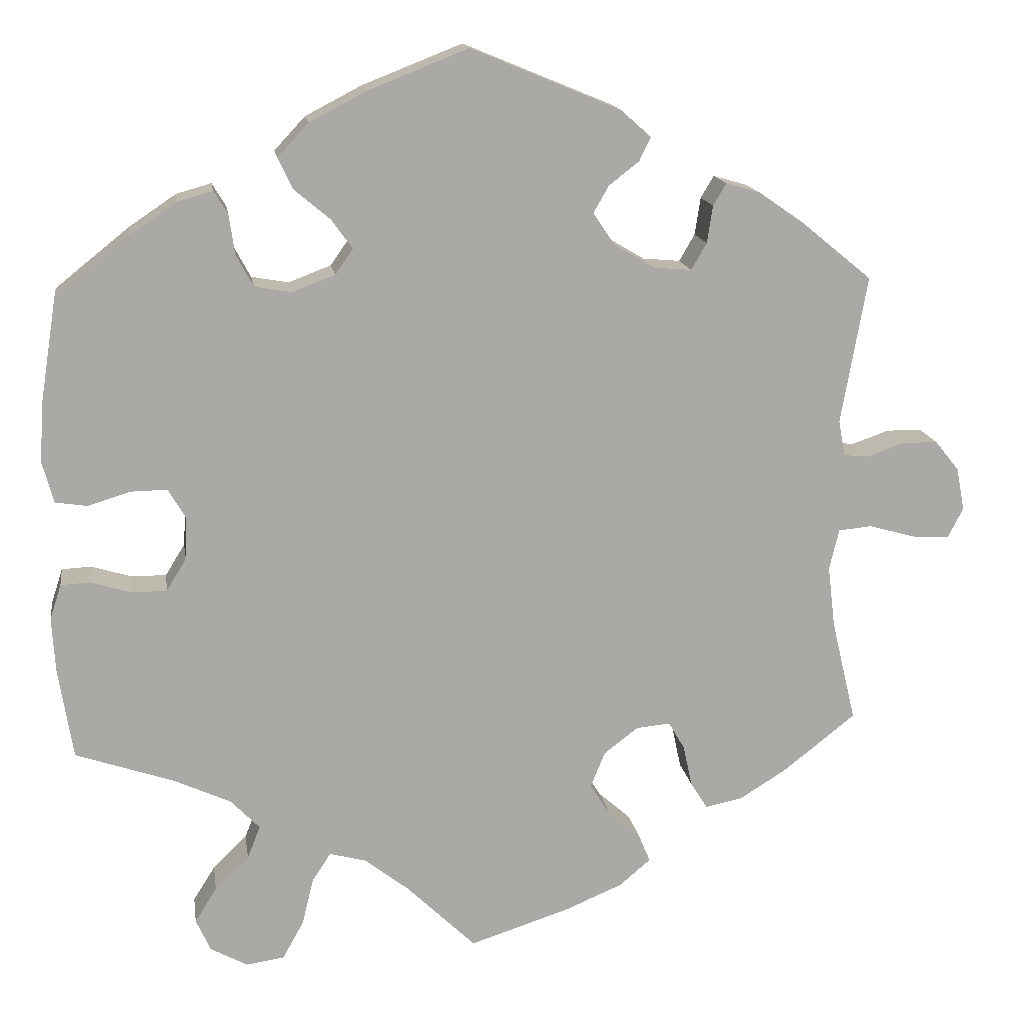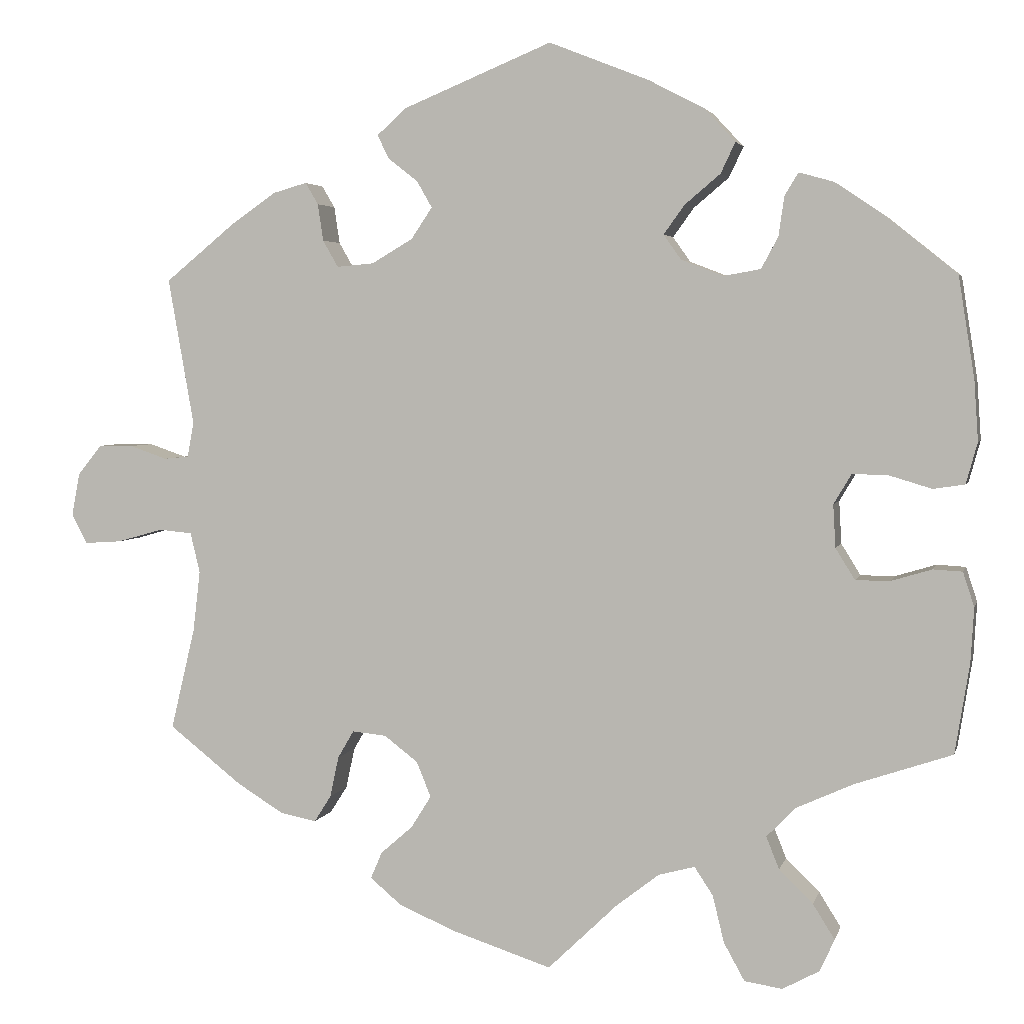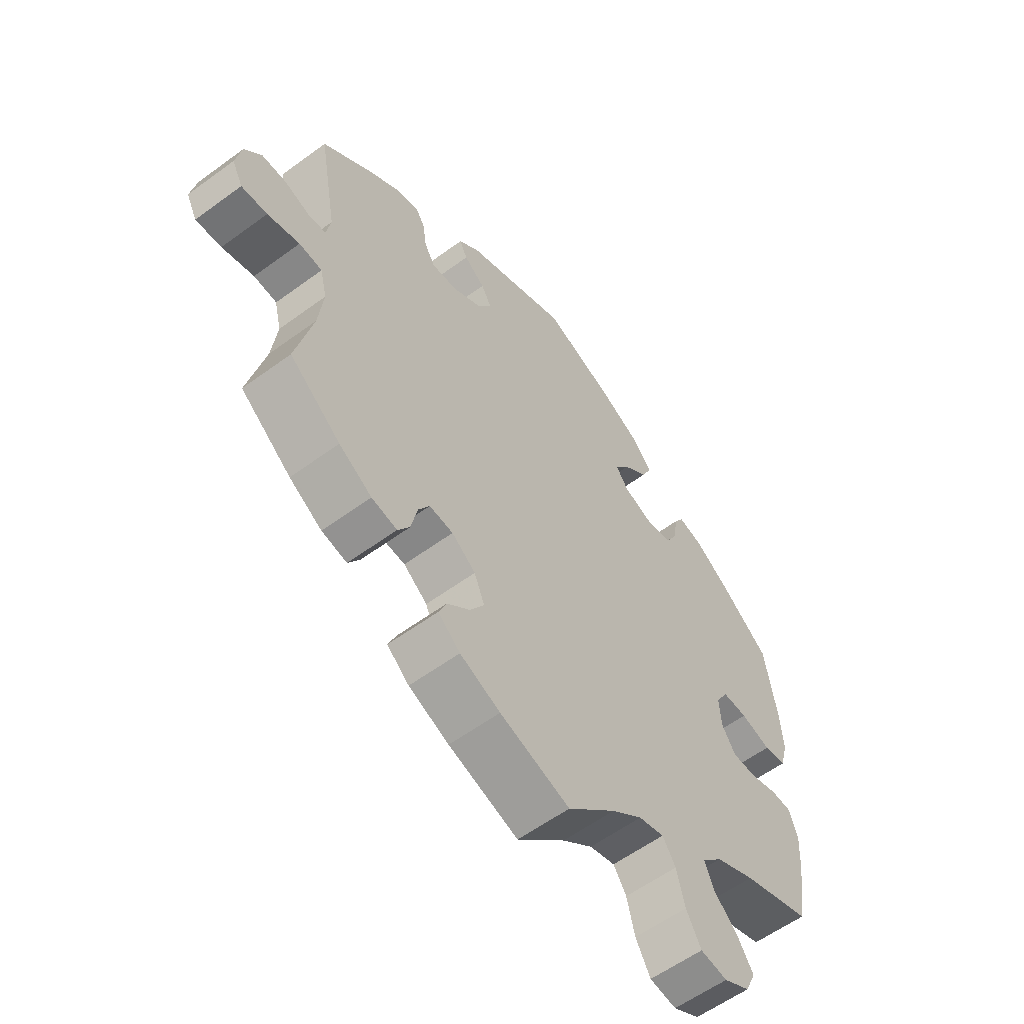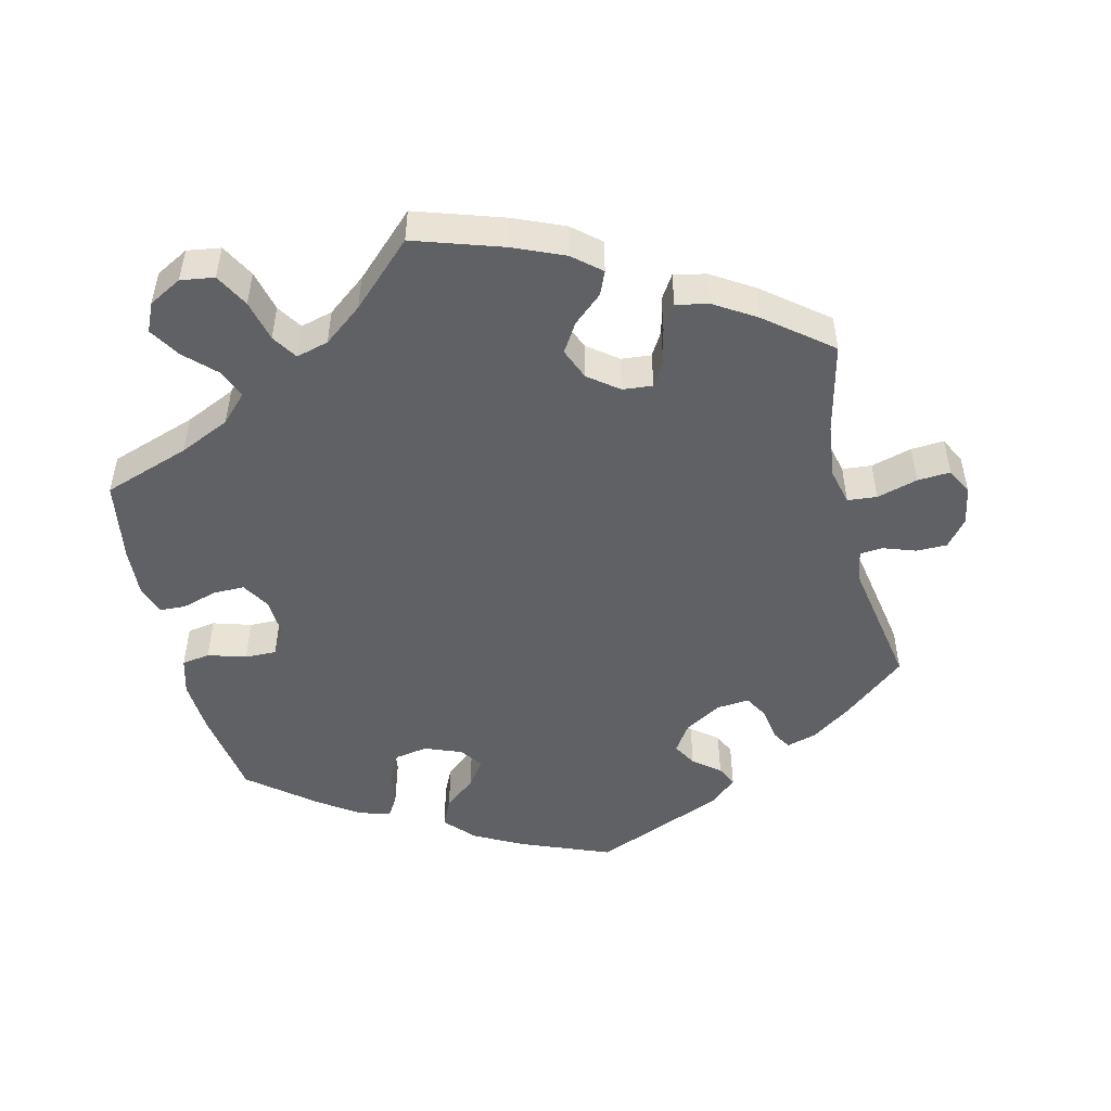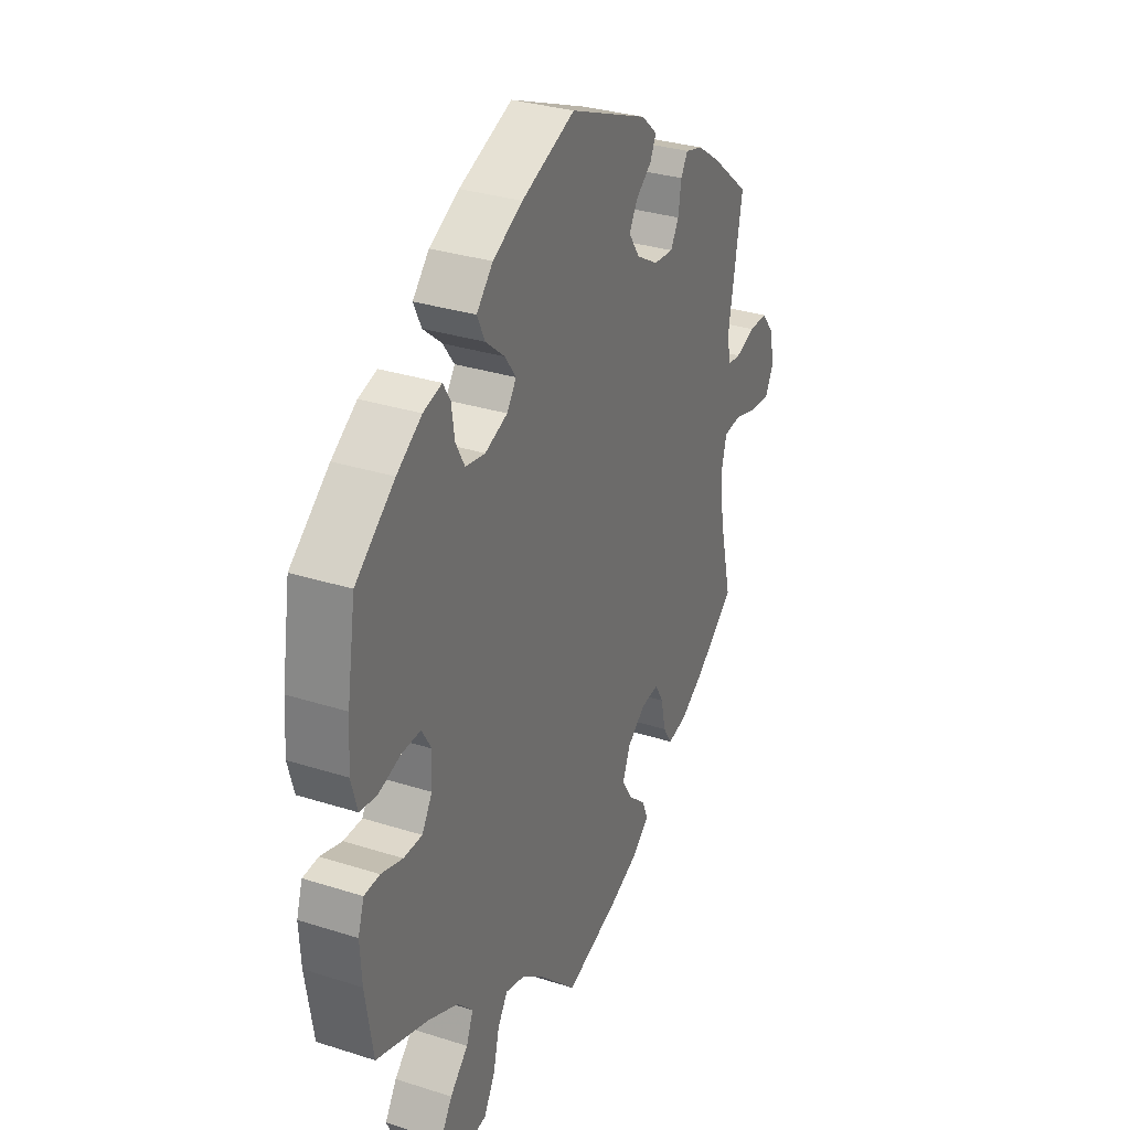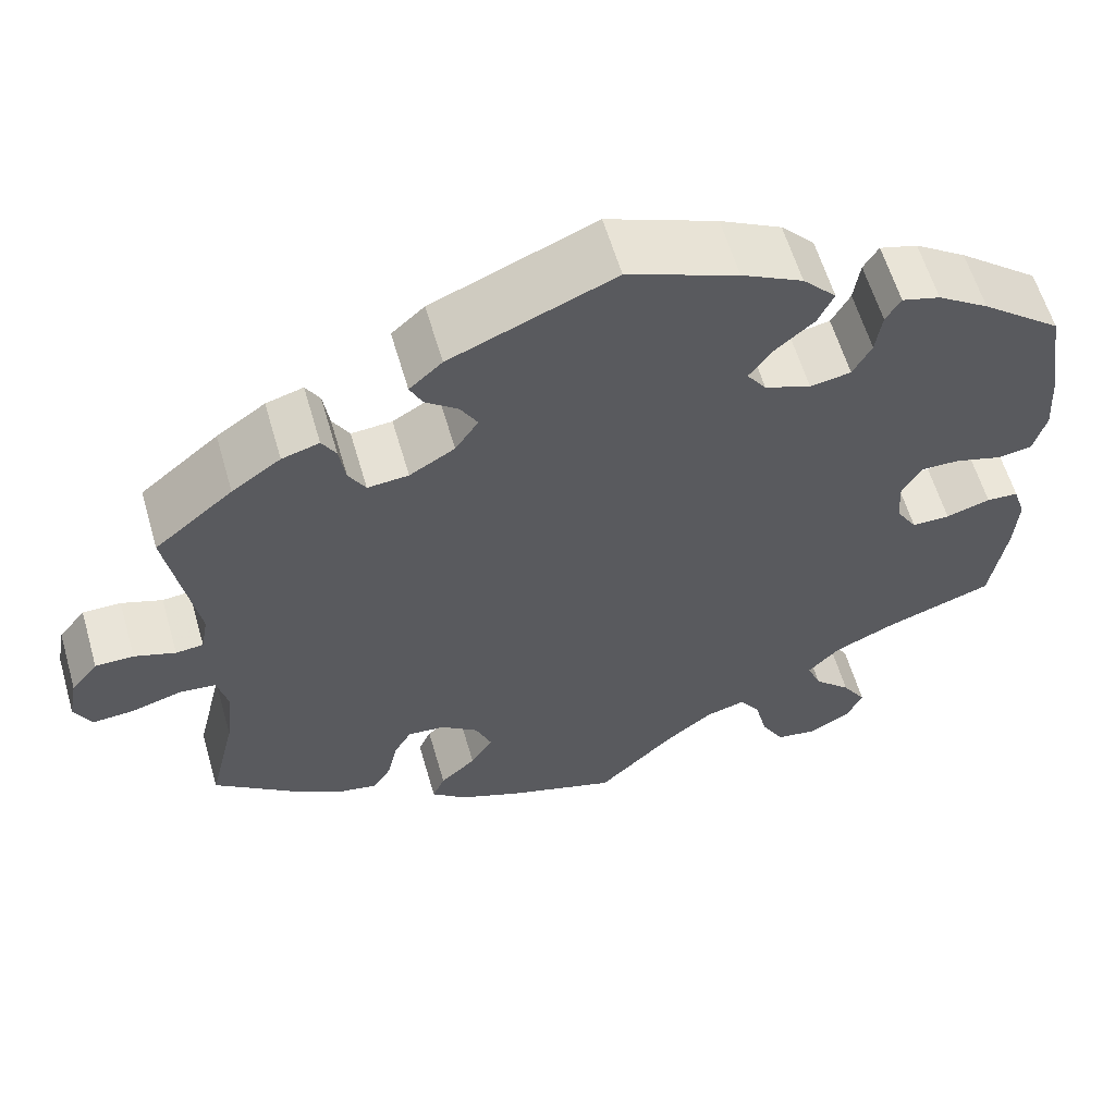
<metadata>
{"format":"obj","ext":"obj","renderer":"f3d","projection":"perspective","resolution":1024,"background":"white","views":[{"elev":15.0,"azim":171.6,"up":"+Z"},{"elev":3.6,"azim":13.3,"up":"+Z"},{"elev":-58.5,"azim":-52.8,"up":"+Z"},{"elev":-50.0,"azim":-166.5,"up":"+Y"},{"elev":31.6,"azim":114.3,"up":"+Z"},{"elev":60.0,"azim":-16.2,"up":"+Z"}]}
</metadata>
<code>
v -0.471 0.07 -0.162
v -0.462 0.07 -0.086
v -0.474 0.07 -0.036
v -0.515 0.07 -0.032
v -0.572 0.07 -0.048
v -0.618 0.07 -0.051
v -0.637 0.07 -0.014
v -0.627 0.07 0.039
v -0.597 0.07 0.076
v -0.554 0.07 0.076
v -0.508 0.07 0.06
v -0.477 0.07 0.063
v -0.469 0.07 0.107
v -0.501 0.07 0.289
v -0.413 0.07 0.361
v -0.358 0.07 0.399
v -0.316 0.07 0.411
v -0.3 0.07 0.384
v -0.293 0.07 0.338
v -0.274 0.07 0.305
v -0.228 0.07 0.309
v -0.177 0.07 0.339
v -0.151 0.07 0.378
v -0.17 0.07 0.411
v -0.207 0.07 0.44
v -0.221 0.07 0.469
v -0.184 0.07 0.502
v 0 0.07 0.578
v 0.124 0.07 0.529
v 0.193 0.07 0.493
v 0.231 0.07 0.452
v 0.213 0.07 0.414
v 0.169 0.07 0.377
v 0.143 0.07 0.341
v 0.165 0.07 0.31
v 0.217 0.07 0.29
v 0.263 0.07 0.298
v 0.284 0.07 0.337
v 0.291 0.07 0.386
v 0.308 0.07 0.414
v 0.351 0.07 0.402
v 0.409 0.07 0.363
v 0.5 0.07 0.29
v 0.52 0.07 0.164
v 0.525 0.07 0.09
v 0.511 0.07 0.039
v 0.472 0.07 0.033
v 0.419 0.07 0.049
v 0.375 0.07 0.05
v 0.353 0.07 0.013
v 0.356 0.07 -0.04
v 0.38 0.07 -0.079
v 0.423 0.07 -0.079
v 0.473 0.07 -0.064
v 0.509 0.07 -0.066
v 0.523 0.07 -0.109
v 0.519 0.07 -0.176
v 0.501 0.07 -0.288
v 0.38 0.07 -0.329
v 0.31 0.07 -0.361
v 0.274 0.07 -0.398
v 0.29 0.07 -0.438
v 0.332 0.07 -0.479
v 0.359 0.07 -0.522
v 0.341 0.07 -0.562
v 0.295 0.07 -0.587
v 0.248 0.07 -0.58
v 0.222 0.07 -0.533
v 0.208 0.07 -0.475
v 0.185 0.07 -0.44
v 0.14 0.07 -0.452
v 0.086 0.07 -0.494
v 0 0.07 -0.577
v -0.123 0.07 -0.537
v -0.194 0.07 -0.507
v -0.233 0.07 -0.474
v -0.219 0.07 -0.441
v -0.179 0.07 -0.406
v -0.154 0.07 -0.366
v -0.172 0.07 -0.322
v -0.214 0.07 -0.29
v -0.256 0.07 -0.286
v -0.276 0.07 -0.32
v -0.287 0.07 -0.371
v -0.308 0.07 -0.404
v -0.353 0.07 -0.395
v -0.411 0.07 -0.359
v -0.501 0.07 -0.288
v -0.471 0 -0.162
v -0.462 0 -0.086
v -0.474 0 -0.036
v -0.515 0 -0.032
v -0.572 0 -0.048
v -0.618 0 -0.051
v -0.637 0 -0.014
v -0.627 0 0.039
v -0.597 0 0.076
v -0.554 0 0.076
v -0.508 0 0.06
v -0.477 0 0.063
v -0.469 0 0.107
v -0.501 0 0.289
v -0.413 0 0.361
v -0.358 0 0.399
v -0.316 0 0.411
v -0.3 0 0.384
v -0.293 0 0.338
v -0.274 0 0.305
v -0.228 0 0.309
v -0.177 0 0.339
v -0.151 0 0.378
v -0.17 0 0.411
v -0.207 0 0.44
v -0.221 0 0.469
v -0.184 0 0.502
v 0 0 0.578
v 0.124 0 0.529
v 0.193 0 0.493
v 0.231 0 0.452
v 0.213 0 0.414
v 0.169 0 0.377
v 0.143 0 0.341
v 0.165 0 0.31
v 0.217 0 0.29
v 0.263 0 0.298
v 0.284 0 0.337
v 0.291 0 0.386
v 0.308 0 0.414
v 0.351 0 0.402
v 0.409 0 0.363
v 0.5 0 0.29
v 0.52 0 0.164
v 0.525 0 0.09
v 0.511 0 0.039
v 0.472 0 0.033
v 0.419 0 0.049
v 0.375 0 0.05
v 0.353 0 0.013
v 0.356 0 -0.04
v 0.38 0 -0.079
v 0.423 0 -0.079
v 0.473 0 -0.064
v 0.509 0 -0.066
v 0.523 0 -0.109
v 0.519 0 -0.176
v 0.501 0 -0.288
v 0.38 0 -0.329
v 0.31 0 -0.361
v 0.274 0 -0.398
v 0.29 0 -0.438
v 0.332 0 -0.479
v 0.359 0 -0.522
v 0.341 0 -0.562
v 0.295 0 -0.587
v 0.248 0 -0.58
v 0.222 0 -0.533
v 0.208 0 -0.475
v 0.185 0 -0.44
v 0.14 0 -0.452
v 0.086 0 -0.494
v 0 0 -0.577
v -0.123 0 -0.537
v -0.194 0 -0.507
v -0.233 0 -0.474
v -0.219 0 -0.441
v -0.179 0 -0.406
v -0.154 0 -0.366
v -0.172 0 -0.322
v -0.214 0 -0.29
v -0.256 0 -0.286
v -0.276 0 -0.32
v -0.287 0 -0.371
v -0.308 0 -0.404
v -0.353 0 -0.395
v -0.411 0 -0.359
v -0.501 0 -0.288
f 87 88 1
f 86 87 1 2
f 83 84 85 86
f 82 83 86 2
f 81 82 2 3
f 80 81 3
f 75 76 77 78
f 75 78 79
f 72 73 74 75
f 71 72 75 79
f 70 71 79 80
f 66 67 68 69
f 66 69 70
f 65 66 70
f 62 63 64 65
f 62 65 70
f 61 62 70 80
f 56 57 58 59
f 56 59 60
f 53 54 55 56
f 52 53 56 60
f 51 52 60 61
f 45 46 47 48
f 45 48 49
f 44 45 49
f 43 44 49
f 42 43 49 50
f 38 39 40 41
f 37 38 41 42
f 30 31 32 33
f 30 33 34
f 29 30 34
f 28 29 34
f 27 28 34
f 24 25 26 27
f 23 24 27 34
f 22 23 34 35
f 16 17 18 19
f 16 19 20
f 13 14 15 16
f 12 13 16 20
f 8 9 10 11
f 8 11 12
f 7 8 12
f 4 5 6 7
f 3 4 7 12
f 50 51 61 80
f 37 42 50 80
f 36 37 80 3
f 21 22 35 36
f 20 21 36
f 3 12 20 36
f 89 176 175
f 90 89 175 174
f 174 173 172 171
f 90 174 171 170
f 91 90 170 169
f 91 169 168
f 166 165 164 163
f 167 166 163
f 163 162 161 160
f 167 163 160 159
f 168 167 159 158
f 157 156 155 154
f 158 157 154
f 158 154 153
f 153 152 151 150
f 158 153 150
f 168 158 150 149
f 147 146 145 144
f 148 147 144
f 144 143 142 141
f 148 144 141 140
f 149 148 140 139
f 136 135 134 133
f 137 136 133
f 137 133 132
f 137 132 131
f 138 137 131 130
f 129 128 127 126
f 130 129 126 125
f 121 120 119 118
f 122 121 118
f 122 118 117
f 122 117 116
f 122 116 115
f 115 114 113 112
f 122 115 112 111
f 123 122 111 110
f 107 106 105 104
f 108 107 104
f 104 103 102 101
f 108 104 101 100
f 99 98 97 96
f 100 99 96
f 100 96 95
f 95 94 93 92
f 100 95 92 91
f 168 149 139 138
f 168 138 130 125
f 91 168 125 124
f 124 123 110 109
f 124 109 108
f 124 108 100 91
f 1 89 90 2
f 2 90 91 3
f 3 91 92 4
f 4 92 93 5
f 5 93 94 6
f 6 94 95 7
f 7 95 96 8
f 8 96 97 9
f 9 97 98 10
f 10 98 99 11
f 11 99 100 12
f 12 100 101 13
f 13 101 102 14
f 14 102 103 15
f 15 103 104 16
f 16 104 105 17
f 17 105 106 18
f 18 106 107 19
f 19 107 108 20
f 20 108 109 21
f 21 109 110 22
f 22 110 111 23
f 23 111 112 24
f 24 112 113 25
f 25 113 114 26
f 26 114 115 27
f 27 115 116 28
f 28 116 117 29
f 29 117 118 30
f 30 118 119 31
f 31 119 120 32
f 32 120 121 33
f 33 121 122 34
f 34 122 123 35
f 35 123 124 36
f 36 124 125 37
f 37 125 126 38
f 38 126 127 39
f 39 127 128 40
f 40 128 129 41
f 41 129 130 42
f 42 130 131 43
f 43 131 132 44
f 44 132 133 45
f 45 133 134 46
f 46 134 135 47
f 47 135 136 48
f 48 136 137 49
f 49 137 138 50
f 50 138 139 51
f 51 139 140 52
f 52 140 141 53
f 53 141 142 54
f 54 142 143 55
f 55 143 144 56
f 56 144 145 57
f 57 145 146 58
f 58 146 147 59
f 59 147 148 60
f 60 148 149 61
f 61 149 150 62
f 62 150 151 63
f 63 151 152 64
f 64 152 153 65
f 65 153 154 66
f 66 154 155 67
f 67 155 156 68
f 68 156 157 69
f 69 157 158 70
f 70 158 159 71
f 71 159 160 72
f 72 160 161 73
f 73 161 162 74
f 74 162 163 75
f 75 163 164 76
f 76 164 165 77
f 77 165 166 78
f 78 166 167 79
f 79 167 168 80
f 80 168 169 81
f 81 169 170 82
f 82 170 171 83
f 83 171 172 84
f 84 172 173 85
f 85 173 174 86
f 86 174 175 87
f 87 175 176 88
f 88 176 89 1

</code>
